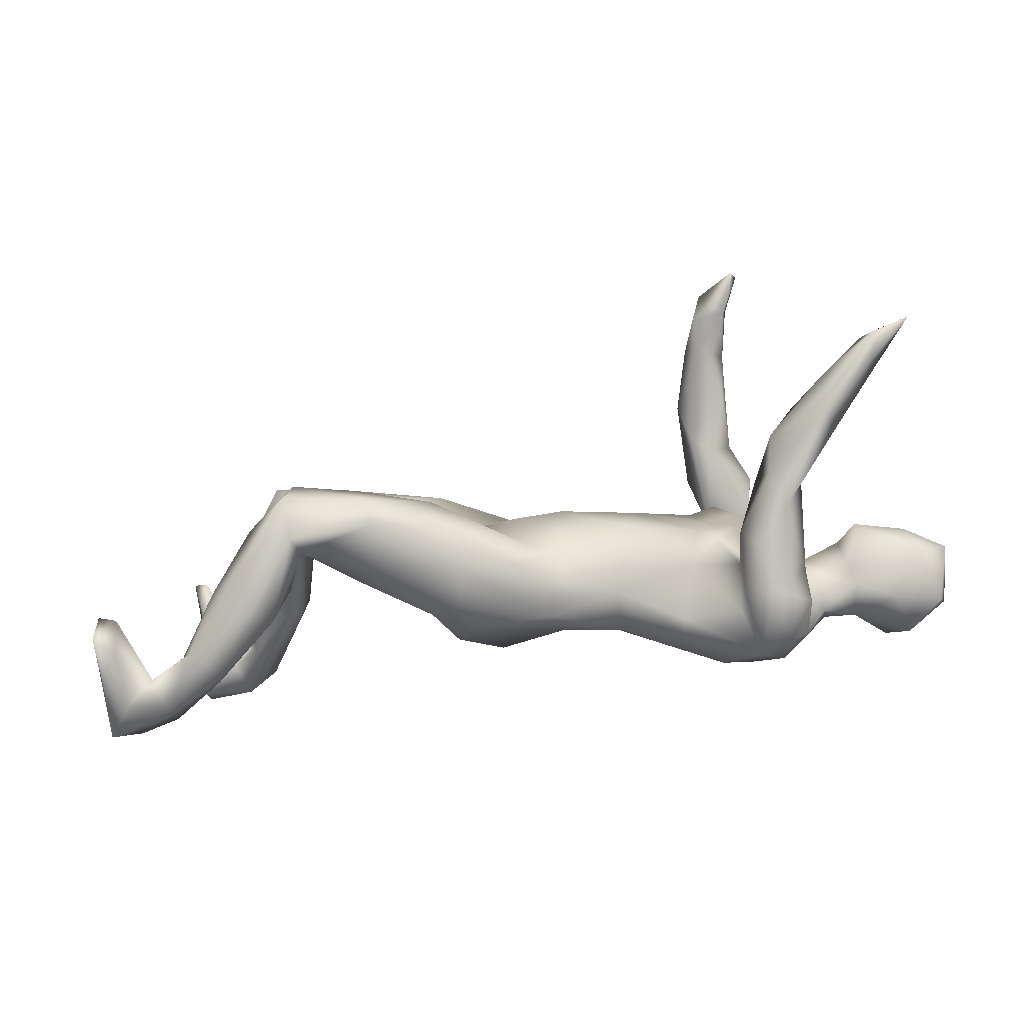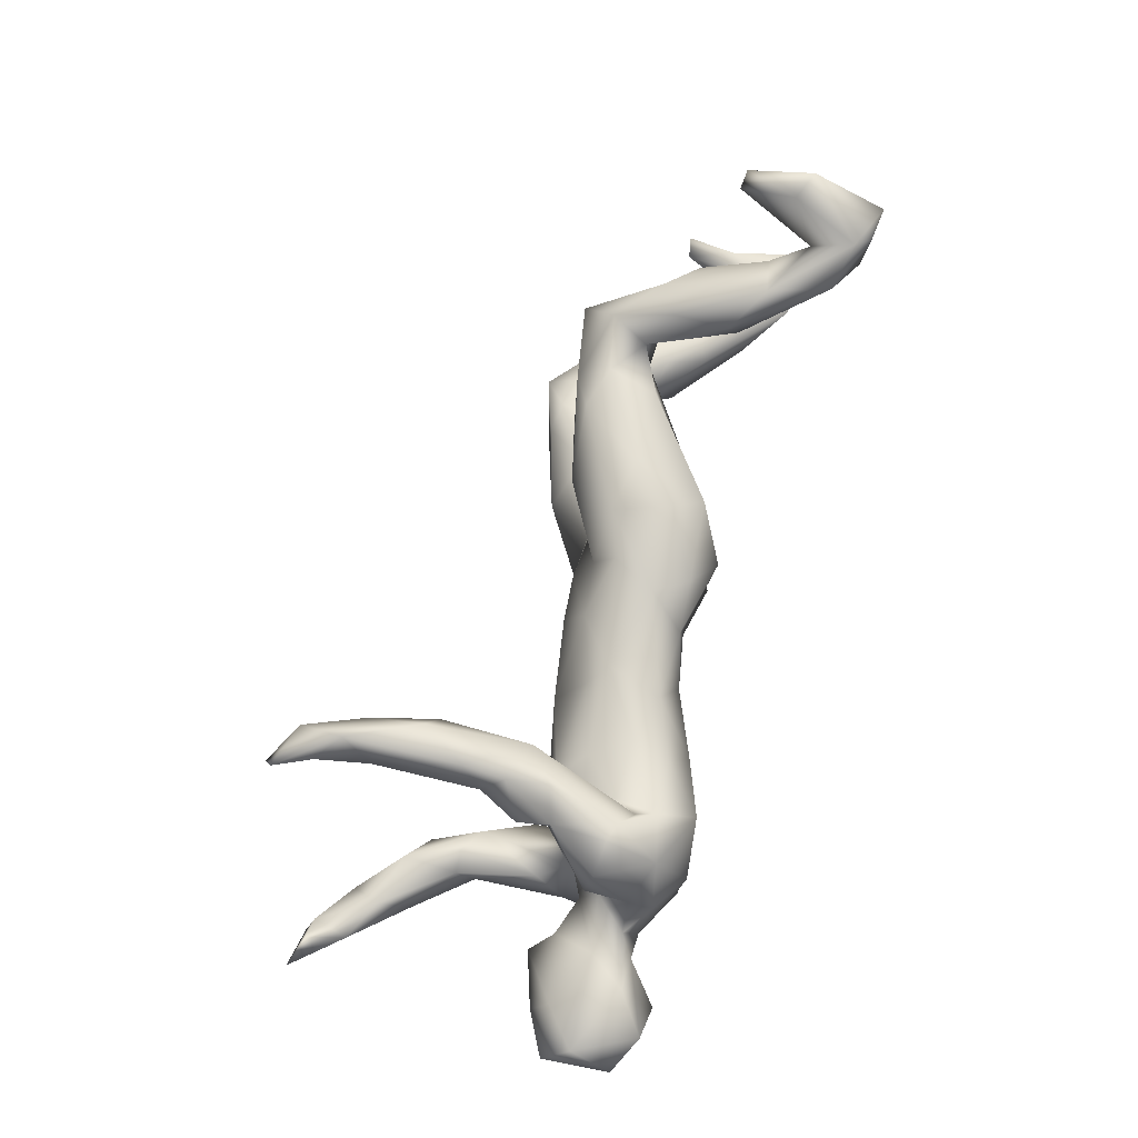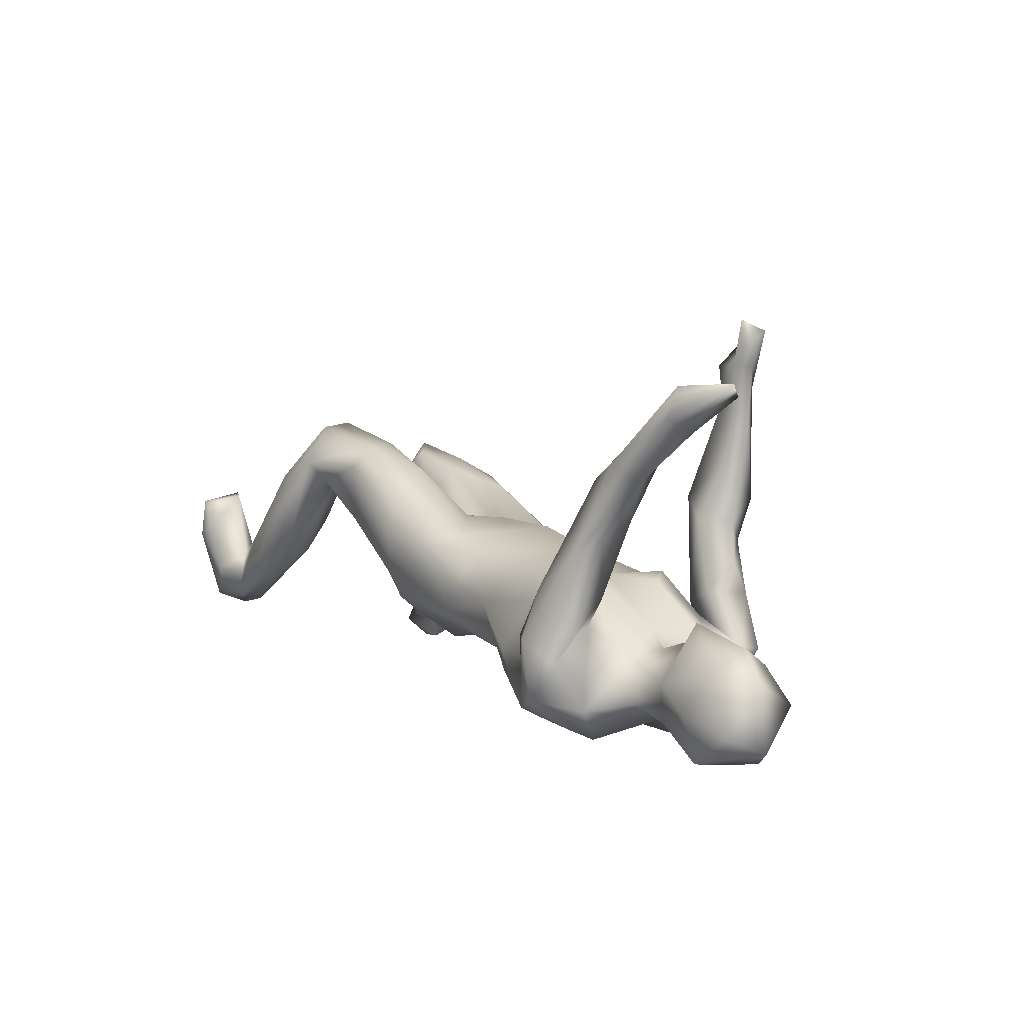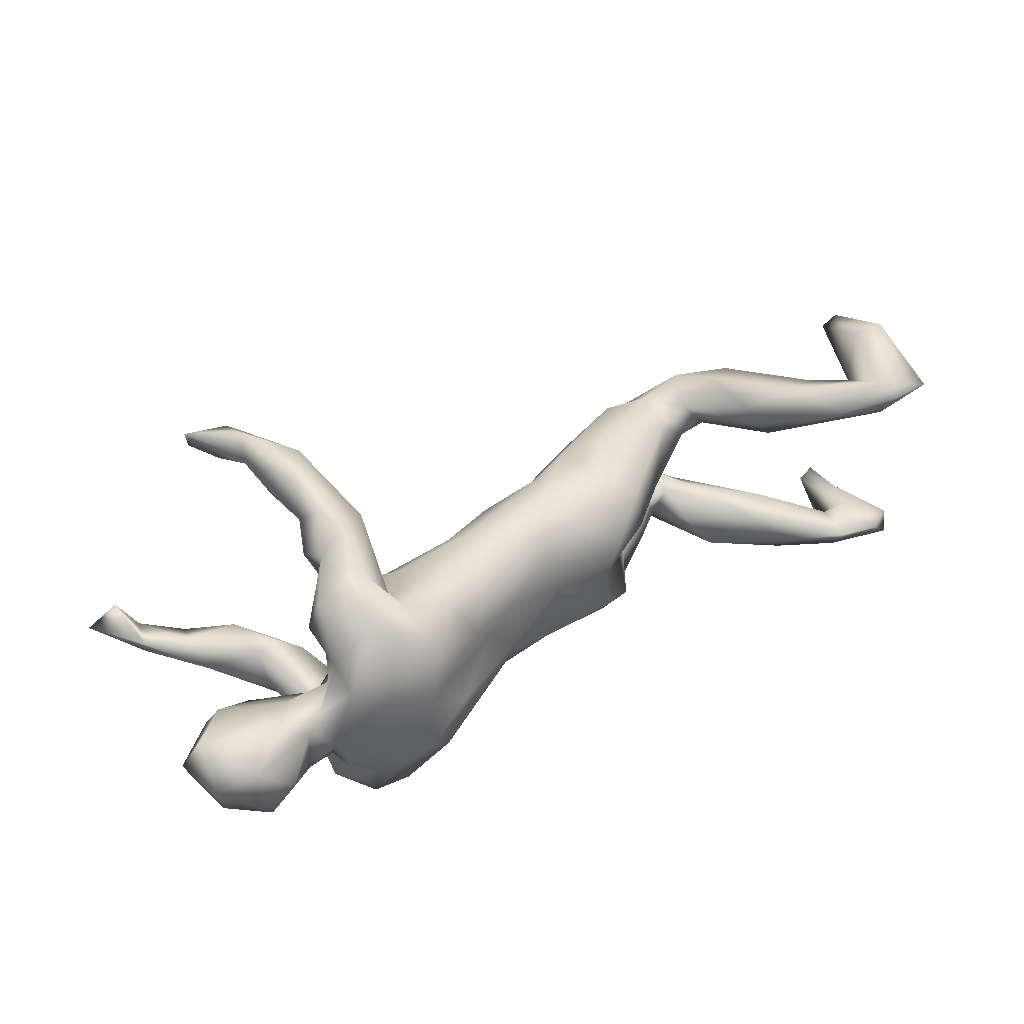
<metadata>
{"format":"obj","ext":"obj","renderer":"f3d","projection":"perspective","resolution":1024,"background":"white","views":[{"elev":-75.4,"azim":-169.2,"up":"+Z"},{"elev":72.7,"azim":-72.4,"up":"+Z"},{"elev":4.8,"azim":-122.9,"up":"+Y"},{"elev":38.4,"azim":-33.1,"up":"+Z"}]}
</metadata>
<code>
v 0.7774 -0.1292 0.3264
v 0.7392 -0.01097 0.2719
v 0.6933 -0.2291 0.2758
v 0.7323 -0.1094 0.3081
v 0.7676 -0.01392 0.2899
v 0.7756 -0.1269 0.2964
v 0.6829 -0.1562 0.2455
v 0.7844 -0.26 0.2566
v 0.5833 -0.1071 0.235
v 0.7493 -0.1133 0.2354
v 0.7257 -0.2551 0.2474
v 0.6278 -0.2139 0.2228
v 0.7853 -0.22 0.2091
v 0.6887 -0.2474 0.221
v 0.7082 -0.182 0.2138
v 0.5638 0.07039 0.1894
v 0.6465 -0.1436 0.1696
v 0.614 0.01964 0.1854
v 0.5169 -0.06194 0.1873
v 0.6446 -0.0933 0.2226
v 0.6162 0.02797 0.1511
v -0.3867 0.3303 0.2454
v 0.5068 0.03789 0.1998
v -0.3737 0.13 0.2559
v -0.358 -0.01275 0.2391
v -0.2981 0.03501 0.2075
v 0.5312 -0.07771 0.149
v 0.5675 -0.07167 0.1125
v 0.2382 0.02241 0.1756
v 0.1422 0.0368 0.1658
v 0.4934 0.1411 0.1583
v 0.3772 0.02662 0.1426
v -0.3379 0.3014 0.2204
v -0.3282 0.2091 0.2564
v -0.4172 -0.1269 0.232
v -0.3837 -0.1355 0.2247
v 0.3952 0.1165 0.1525
v 0.6035 -0.05267 0.1181
v -0.4719 -0.1224 0.194
v 0.2144 -0.1098 0.1352
v 0.3218 0.1383 0.1431
v -0.3705 0.05786 0.229
v 0.1781 -0.06047 0.1682
v -0.4157 -0.03244 0.212
v 0.0694 -0.1271 0.1361
v 0.4699 0.0736 0.1265
v -0.4095 0.275 0.2184
v 0.5601 0.05179 0.09681
v -0.3029 0.1918 0.2075
v -0.4606 0.431 0.2116
v 0.02529 -0.07212 0.1662
v -0.3384 -0.1906 0.172
v 0.564 0.1414 0.08866
v -0.4176 -0.2127 0.1771
v -0.4225 0.02589 0.1781
v -0.3169 0.1376 0.1586
v -0.2254 -0.1151 0.1519
v 0.5037 0.05835 0.08523
v -0.3233 -0.05174 0.1597
v -0.3932 0.09451 0.1989
v -0.4295 0.3683 0.21
v -0.3675 0.3074 0.1939
v -0.3996 -0.09569 0.1445
v -0.3945 0.2054 0.187
v -0.1157 -0.03995 0.136
v -0.3625 0.37 0.1898
v -0.2686 -0.05048 0.1243
v -0.3091 -0.2542 0.08963
v -0.3269 -0.1174 0.134
v 0.4536 0.05984 0.07429
v 0.2257 -0.114 0.0558
v -0.3498 0.09912 0.1545
v 0.5166 0.2013 0.09609
v 0.06265 0.005867 0.1578
v 0.1965 0.1246 0.09115
v -0.4054 -0.0255 0.1339
v 0.05869 0.04235 0.1109
v -0.3498 -0.1568 0.1676
v 0.5059 0.1083 0.04888
v -0.4205 0.3723 0.1751
v 0.3814 0.1731 0.1046
v -0.3817 -0.06911 0.1333
v -0.01259 -0.136 0.09774
v -0.2425 -0.183 0.1356
v -0.211 -0.2135 0.06728
v -0.1374 -0.1364 0.1202
v -0.3828 0.4068 0.2156
v -0.4821 -0.1858 0.1056
v -0.03732 0.02887 0.1114
v -0.1468 -0.01463 0.1163
v -0.4898 -0.1131 0.1405
v -0.4084 -0.2684 0.0542
v -0.09619 -0.1616 0.04694
v 0.01927 -0.1372 0.007853
v 0.1414 0.06914 0.03392
v 0.311 -0.04556 0.07049
v 0.4336 0.186 0.04169
v -0.4486 0.4501 0.1686
v 0.3877 0.0475 0.02621
v 0.2335 -0.05258 0.03368
v -0.4562 -0.1027 0.09243
v 0.4556 0.1541 0.0215
v 0.1342 -0.163 0.06688
v 0.3351 0.09633 0.005547
v 0.312 0.157 0.04131
v -0.3333 0.007138 0.08825
v -0.03574 0.06566 0.04306
v 0.2811 0.005625 -0.004319
v 0.1263 -0.1432 -0.000105
v -0.2858 5.4e-05 0.0801
v 0.2064 0.03436 -0.009763
v -0.3707 -0.004777 0.04949
v 0.05548 0.078 0.003339
v -0.4734 -0.2275 0.0673
v 0.1833 0.07456 -0.01091
v 0.2615 0.02645 -0.02414
v -0.7338 -0.1661 0.04074
v 0.2389 -0.04442 -0.06906
v -0.4705 -0.1331 0.01862
v 0.187 -0.09867 -0.0151
v -0.6126 -0.2172 0.04195
v -0.678 -0.2695 0.02132
v -0.571 -0.1542 0.03599
v -0.5207 -0.1911 0.01418
v -0.1449 -0.1574 -0.009166
v -0.3069 0.006031 -0.01245
v -0.6719 -0.1102 0.03915
v -0.5556 -0.2173 0.005026
v 0.1465 0.07659 -0.02199
v 0.2883 0.1328 -0.04125
v -0.1734 0.03927 0.03066
v -0.01966 0.05921 -0.04546
v 0.4635 0.1703 -0.0895
v 0.3922 0.08266 -0.08876
v 0.3917 0.2035 -0.06977
v -0.4348 -0.07718 -0.008577
v -0.552 -0.08129 -0.01779
v 0.2004 -0.1099 -0.1059
v -0.7545 -0.1202 -0.04468
v 0.2015 0.1651 -0.09225
v -0.5045 -0.217 -0.04646
v -0.2405 -0.2217 -0.07182
v -0.6853 -0.08072 -0.008265
v -0.09671 -0.1603 -0.05777
v -0.4808 -0.1028 -0.023
v -0.7426 -0.2387 -0.01736
v 0.04064 0.05362 -0.1056
v -0.3189 -0.2396 -0.02017
v 0.1234 -0.1556 -0.06488
v -0.2857 0.01417 -0.08371
v -0.3557 0.004603 -0.06848
v 0.5878 -0.02045 -0.1469
v 0.5293 0.1236 -0.1233
v -0.1579 0.03814 -0.05355
v 0.8748 -0.1246 -0.1826
v 0.4772 0.1278 -0.1215
v 0.2383 -0.04172 -0.1372
v -0.589 -0.04506 -0.03639
v -0.4079 -0.2613 -0.114
v 0.002211 -0.1282 -0.1078
v 0.5528 0.04482 -0.1206
v -0.3341 -0.2564 -0.1137
v -0.5574 -0.2118 -0.07984
v -0.1072 -0.1477 -0.1078
v 0.7963 -0.07213 -0.1649
v 0.7515 -0.07278 -0.1675
v 0.3401 0.2111 -0.0837
v -0.6177 -0.2758 -0.03591
v 0.6422 0.01083 -0.1295
v -0.725 -0.2096 -0.08616
v 0.7143 -0.025 -0.1786
v 0.447 0.2505 -0.1251
v -0.5685 -0.1431 -0.093
v -0.0214 0.02425 -0.1105
v 0.8377 -0.006786 -0.1767
v 0.7497 -0.1405 -0.1828
v -0.684 0.3229 -0.03332
v 0.3612 0.05327 -0.1497
v 0.5405 0.1876 -0.1521
v -0.6558 -0.2597 -0.09276
v 0.6299 0.08903 -0.1839
v -0.4633 -0.1168 -0.0747
v 0.17 -0.07539 -0.1596
v 0.8222 -0.1557 -0.1848
v 0.4873 0.06481 -0.1661
v -0.6861 -0.107 -0.08096
v 0.06263 0.03494 -0.1554
v -0.6374 -0.18 -0.106
v 0.4643 0.2421 -0.1689
v 0.7734 -0.04659 -0.2087
v 0.1785 0.1314 -0.1634
v 0.7523 -0.1083 -0.2288
v -0.1171 -0.05875 -0.1508
v 0.8699 -0.1393 -0.2254
v -0.01974 -0.02675 -0.1434
v 0.01702 -0.08336 -0.149
v 0.8601 -0.02423 -0.2362
v -0.4552 0.1218 -0.08298
v 0.6525 -0.07857 -0.1967
v -0.4998 -0.1879 -0.09571
v -0.4171 -0.06388 -0.1314
v -0.4939 0.1191 -0.0989
v 0.1832 -0.02581 -0.1793
v 0.4509 0.1359 -0.1787
v 0.8195 -0.07652 -0.2439
v -0.643 0.3283 -0.1049
v 0.8488 0.08501 -0.1884
v 0.3085 0.2042 -0.148
v 0.6874 -0.004483 -0.2252
v 0.5618 0.1374 -0.2133
v 0.3094 0.1666 -0.1898
v -0.4524 -0.01585 -0.1292
v 0.2974 0.06769 -0.1908
v 0.6472 -0.05203 -0.2284
v -0.4087 0.09798 -0.1082
v 0.8457 -0.003444 -0.2763
v -0.5853 0.2337 -0.1019
v -0.6583 0.266 -0.104
v 0.8471 0.06904 -0.2673
v 0.1627 0.052 -0.1927
v -0.2881 -0.2358 -0.148
v 0.461 0.1714 -0.2082
v -0.2312 -0.1248 -0.1851
v -0.4939 0.2146 -0.09502
v 0.8149 0.0772 -0.2007
v -0.2221 -0.1616 -0.1742
v 0.552 0.05953 -0.2457
v -0.3607 0.01681 -0.1598
v 0.5238 0.02582 -0.2178
v -0.3145 0.00797 -0.1319
v -0.7356 0.3454 -0.0844
v -0.4457 0.1832 -0.1388
v -0.2628 -0.03614 -0.1443
v -0.338 -0.1314 -0.181
v -0.6635 0.3418 -0.1367
v -0.349 -0.04251 -0.1709
v 0.8177 0.02733 -0.2552
v -0.4656 -0.06966 -0.1929
v -0.5691 0.2816 -0.121
v -0.5704 0.1809 -0.1446
v -0.4554 -0.2005 -0.1672
v -0.4867 0.08811 -0.1538
v -0.6503 0.2928 -0.146
v -0.4294 0.1196 -0.1668
v -0.5451 0.2191 -0.1746
v -0.4514 0.05871 -0.1881
v -0.3864 0.002238 -0.2105
v -0.3997 -0.07949 -0.2532
v -0.3571 -0.2028 -0.2261
v -0.3483 -0.07928 -0.2229
v -0.4644 -0.1168 -0.2334
v -0.4147 -0.1806 -0.2474
f 223 226 249
f 201 238 251
f 238 242 246
f 243 231 235
f 218 231 243
f 231 206 235
f 249 159 252
f 234 249 250
f 248 249 252
f 252 251 248
f 252 241 251
f 248 250 249
f 228 250 247
f 247 250 248
f 238 246 248
f 246 247 248
f 251 238 248
f 244 247 246
f 242 240 246
f 232 244 245
f 244 246 245
f 246 240 245
f 240 243 245
f 235 239 245
f 243 235 245
f 32 29 40
f 29 43 40
f 70 46 32
f 58 46 70
f 16 21 53
f 18 21 16
f 40 45 103
f 40 43 45
f 32 40 96
f 28 27 58
f 27 46 58
f 19 46 27
f 28 58 48
f 53 21 48
f 48 38 28
f 21 38 48
f 17 28 38
f 24 34 22
f 19 23 46
f 9 16 23
f 16 20 18
f 9 20 16
f 9 23 19
f 21 17 38
f 18 20 21
f 12 27 28
f 12 19 27
f 20 17 21
f 20 7 17
f 14 12 28
f 14 28 17
f 7 15 17
f 15 14 17
f 9 19 12
f 88 119 124
f 119 101 136
f 88 101 119
f 91 101 88
f 113 95 115
f 113 77 95
f 129 115 130
f 115 95 111
f 111 95 105
f 111 105 104
f 97 102 104
f 102 99 104
f 102 79 99
f 114 88 124
f 115 120 118
f 100 120 115
f 100 111 108
f 99 108 104
f 148 68 92
f 85 68 148
f 93 85 125
f 144 93 125
f 94 93 144
f 109 149 120
f 120 71 109
f 100 71 120
f 99 96 108
f 96 100 108
f 103 94 109
f 103 83 94
f 34 24 26
f 42 60 55
f 44 42 55
f 44 25 42
f 25 26 42
f 86 57 84
f 39 44 91
f 99 70 96
f 79 70 99
f 51 86 83
f 57 86 65
f 52 69 78
f 92 54 114
f 114 54 88
f 73 53 102
f 53 79 102
f 77 75 95
f 65 74 89
f 74 77 89
f 90 65 89
f 67 57 65
f 65 90 67
f 52 57 69
f 57 67 69
f 82 69 67
f 88 39 91
f 97 73 102
f 73 97 81
f 81 97 105
f 41 81 75
f 30 41 75
f 75 81 105
f 89 77 113
f 89 107 131
f 90 89 131
f 67 90 110
f 106 67 110
f 82 67 106
f 59 63 76
f 112 82 106
f 82 112 101
f 91 44 76
f 76 63 91
f 91 82 101
f 72 59 76
f 55 72 76
f 44 55 76
f 35 44 39
f 35 36 44
f 36 25 44
f 26 25 36
f 37 81 41
f 54 39 88
f 35 39 54
f 78 63 59
f 26 78 59
f 26 36 78
f 51 74 65
f 74 30 77
f 30 75 77
f 30 29 41
f 41 29 37
f 29 32 37
f 46 37 32
f 81 31 73
f 37 31 81
f 46 31 37
f 31 23 16
f 46 23 31
f 31 16 73
f 16 53 73
f 36 35 54
f 36 54 52
f 78 36 52
f 57 52 84
f 51 65 86
f 45 51 83
f 43 30 51
f 51 30 74
f 29 30 43
f 43 51 45
f 79 58 70
f 48 58 79
f 53 48 79
f 68 54 92
f 52 54 68
f 52 68 84
f 84 68 85
f 86 84 85
f 93 86 85
f 83 86 93
f 83 93 94
f 103 45 83
f 96 71 100
f 96 40 71
f 70 32 96
f 71 40 103
f 22 50 61
f 47 22 61
f 50 22 87
f 66 33 62
f 87 33 66
f 87 34 33
f 22 34 87
f 24 22 47
f 49 56 62
f 33 49 62
f 33 34 49
f 60 47 64
f 24 47 60
f 42 24 60
f 24 42 26
f 49 26 56
f 49 34 26
f 56 26 59
f 2 5 10
f 5 6 10
f 7 10 15
f 4 2 7
f 7 2 10
f 179 181 210
f 147 191 187
f 210 209 227
f 203 183 196
f 226 221 249
f 221 162 249
f 162 159 249
f 159 241 252
f 210 181 209
f 229 222 227
f 222 210 227
f 229 185 204
f 229 204 222
f 213 203 220
f 157 203 213
f 203 196 220
f 195 187 196
f 196 187 220
f 195 196 193
f 193 226 223
f 234 233 223
f 223 249 234
f 200 182 241
f 189 179 210
f 189 210 222
f 204 178 213
f 204 213 211
f 204 211 222
f 220 211 213
f 187 191 220
f 191 211 220
f 233 193 223
f 230 233 236
f 233 234 236
f 236 234 250
f 241 182 201
f 3 9 12
f 9 7 20
f 3 7 9
f 10 13 15
f 10 6 13
f 11 12 14
f 11 3 12
f 13 14 15
f 8 11 14
f 13 8 14
f 6 8 13
f 2 4 5
f 5 1 6
f 5 4 1
f 4 7 3
f 1 4 3
f 8 3 11
f 1 3 8
f 6 1 8
f 169 161 152
f 171 209 181
f 181 169 171
f 165 225 190
f 207 175 197
f 175 207 225
f 176 152 199
f 176 169 152
f 171 190 209
f 171 166 190
f 169 166 171
f 166 169 176
f 175 225 165
f 166 165 190
f 176 199 192
f 184 176 192
f 165 176 184
f 165 166 176
f 155 165 184
f 197 155 194
f 175 155 197
f 165 155 175
f 194 184 192
f 155 184 194
f 127 158 143
f 117 139 146
f 117 127 139
f 127 143 139
f 117 123 127
f 127 137 158
f 123 137 127
f 136 126 151
f 112 126 136
f 112 106 126
f 126 150 151
f 126 131 150
f 131 154 150
f 123 145 137
f 156 134 204
f 156 133 134
f 122 146 180
f 163 168 180
f 241 141 200
f 200 141 163
f 159 141 241
f 150 233 230
f 201 151 230
f 182 151 201
f 198 202 212
f 241 201 251
f 222 208 189
f 111 104 108
f 211 208 222
f 191 208 211
f 215 212 201
f 201 230 236
f 215 201 236
f 228 236 250
f 238 201 212
f 212 242 238
f 215 228 244
f 228 215 236
f 244 228 247
f 212 202 242
f 232 215 244
f 242 202 240
f 215 232 224
f 239 224 232
f 239 232 245
f 202 224 217
f 217 224 239
f 202 217 240
f 206 218 217
f 217 239 206
f 206 239 235
f 240 217 218
f 240 218 243
f 213 178 157
f 156 204 185
f 204 134 178
f 153 156 161
f 161 169 153
f 179 169 181
f 179 153 169
f 162 148 159
f 221 142 162
f 142 148 162
f 144 142 221
f 164 221 226
f 164 144 221
f 193 164 226
f 196 164 193
f 160 164 196
f 160 196 183
f 149 160 183
f 138 183 157
f 157 183 203
f 178 118 157
f 161 156 185
f 229 152 185
f 152 161 185
f 138 149 183
f 152 229 199
f 133 153 179
f 134 118 178
f 139 186 170
f 139 143 186
f 143 158 186
f 186 158 173
f 158 137 173
f 137 145 173
f 136 151 182
f 151 150 230
f 150 154 233
f 154 132 174
f 147 140 191
f 191 140 208
f 167 208 140
f 167 172 208
f 208 172 189
f 172 179 189
f 133 179 172
f 170 146 139
f 170 188 180
f 170 186 188
f 163 180 188
f 188 186 173
f 173 182 200
f 200 163 173
f 173 145 182
f 233 154 193
f 154 174 193
f 174 195 193
f 195 174 187
f 174 132 147
f 174 147 187
f 146 170 180
f 173 163 188
f 129 140 147
f 167 135 172
f 135 133 172
f 136 182 145
f 154 107 132
f 131 107 154
f 132 113 147
f 113 129 147
f 107 113 132
f 113 115 129
f 129 130 140
f 130 167 140
f 130 135 167
f 64 47 62
f 56 59 72
f 72 64 56
f 55 60 72
f 60 64 72
f 64 62 56
f 66 62 80
f 62 47 80
f 87 66 80
f 50 80 61
f 47 61 80
f 80 50 98
f 98 50 87
f 71 103 109
f 122 117 146
f 123 119 145
f 123 121 119
f 145 119 136
f 130 134 135
f 130 116 134
f 133 135 134
f 153 133 156
f 168 122 180
f 128 122 168
f 121 122 128
f 128 163 141
f 128 168 163
f 124 121 128
f 141 124 128
f 114 124 141
f 92 114 141
f 116 118 134
f 148 141 159
f 148 92 141
f 214 229 227
f 209 214 227
f 199 229 214
f 219 216 237
f 198 212 215
f 207 197 219
f 192 214 209
f 199 214 192
f 209 190 192
f 190 237 205
f 219 197 216
f 205 237 216
f 190 205 192
f 216 194 205
f 197 194 216
f 194 192 205
f 231 177 206
f 177 231 218
f 206 177 218
f 198 215 224
f 202 198 224
f 190 225 237
f 125 85 148
f 125 148 142
f 144 125 142
f 160 144 164
f 94 144 160
f 149 94 160
f 118 138 157
f 118 120 138
f 138 120 149
f 110 90 131
f 109 94 149
f 105 97 104
f 117 121 123
f 121 117 122
f 95 75 105
f 107 89 113
f 110 131 126
f 106 110 126
f 101 112 136
f 98 87 80
f 119 121 124
f 237 225 219
f 225 207 219
f 78 69 82
f 63 78 91
f 91 78 82
f 115 116 130
f 111 100 115
f 118 116 115

</code>
